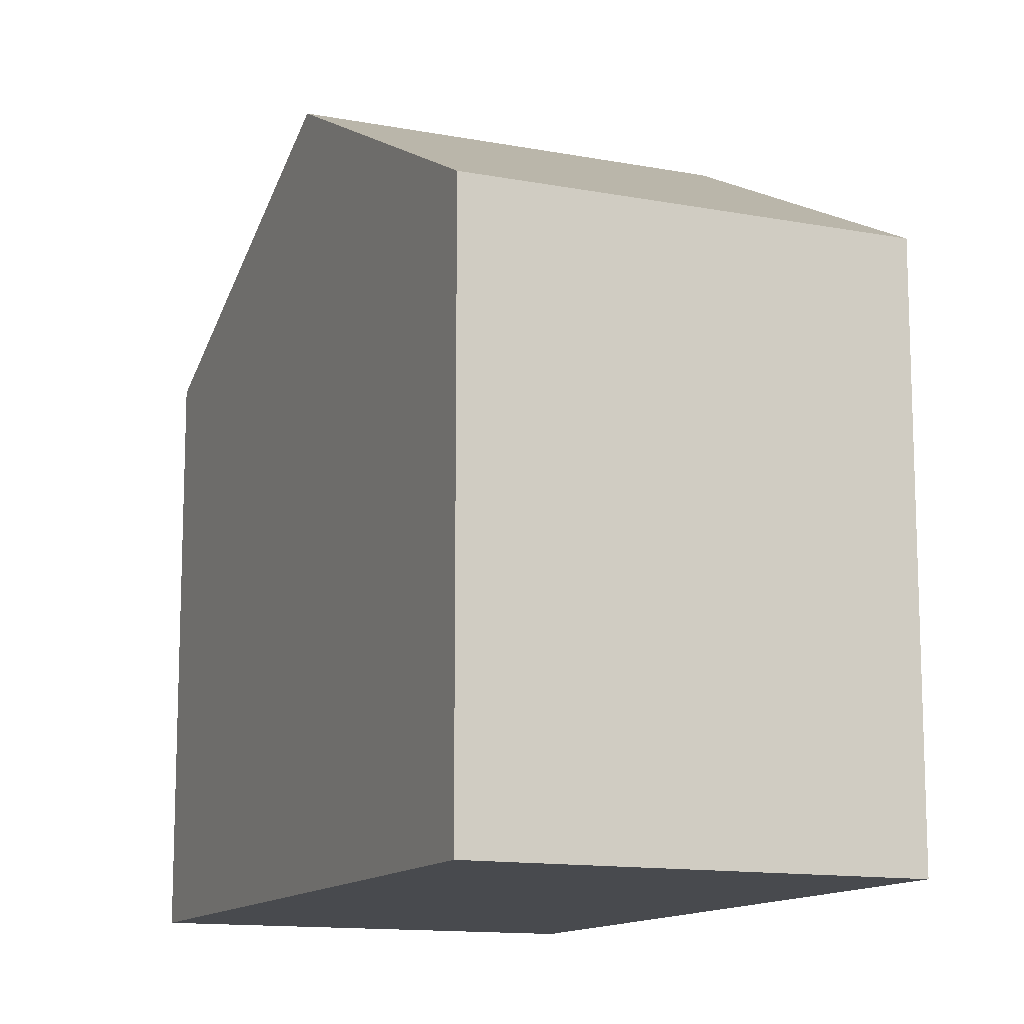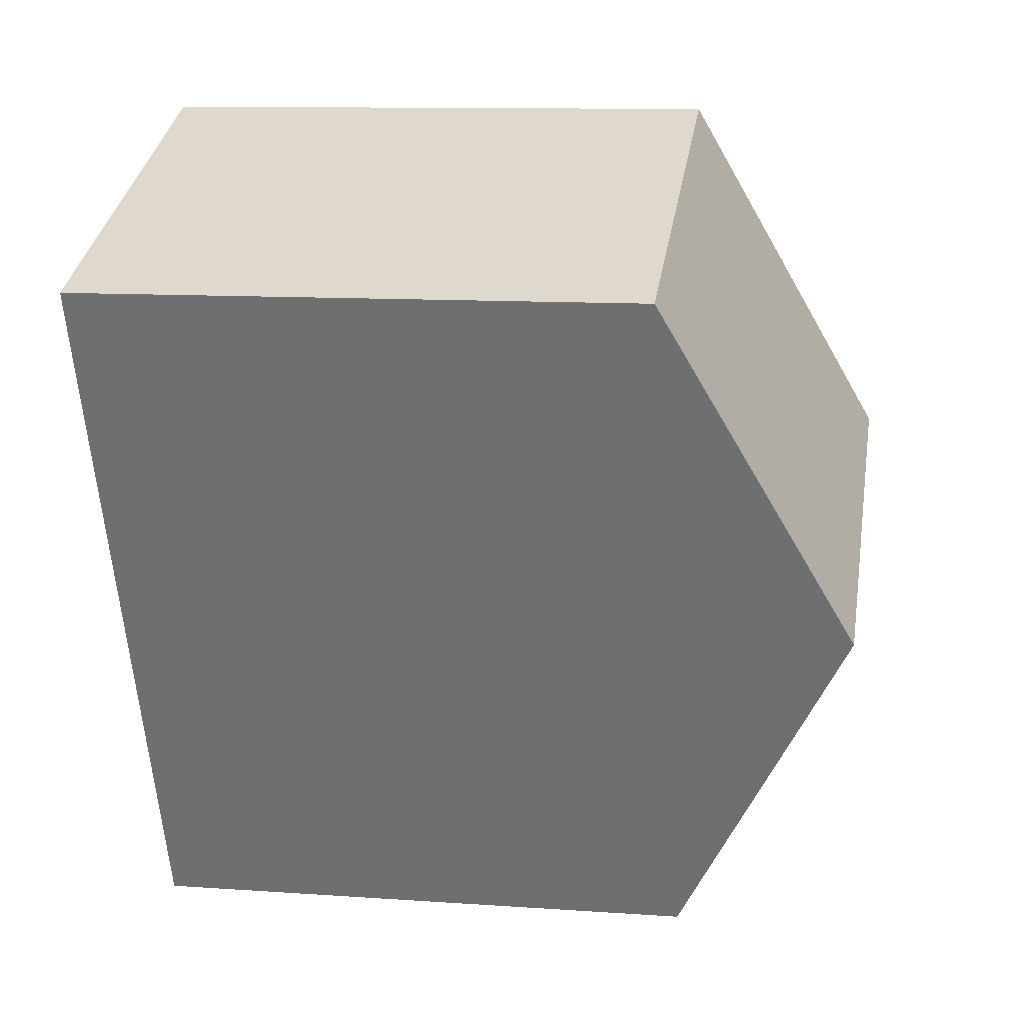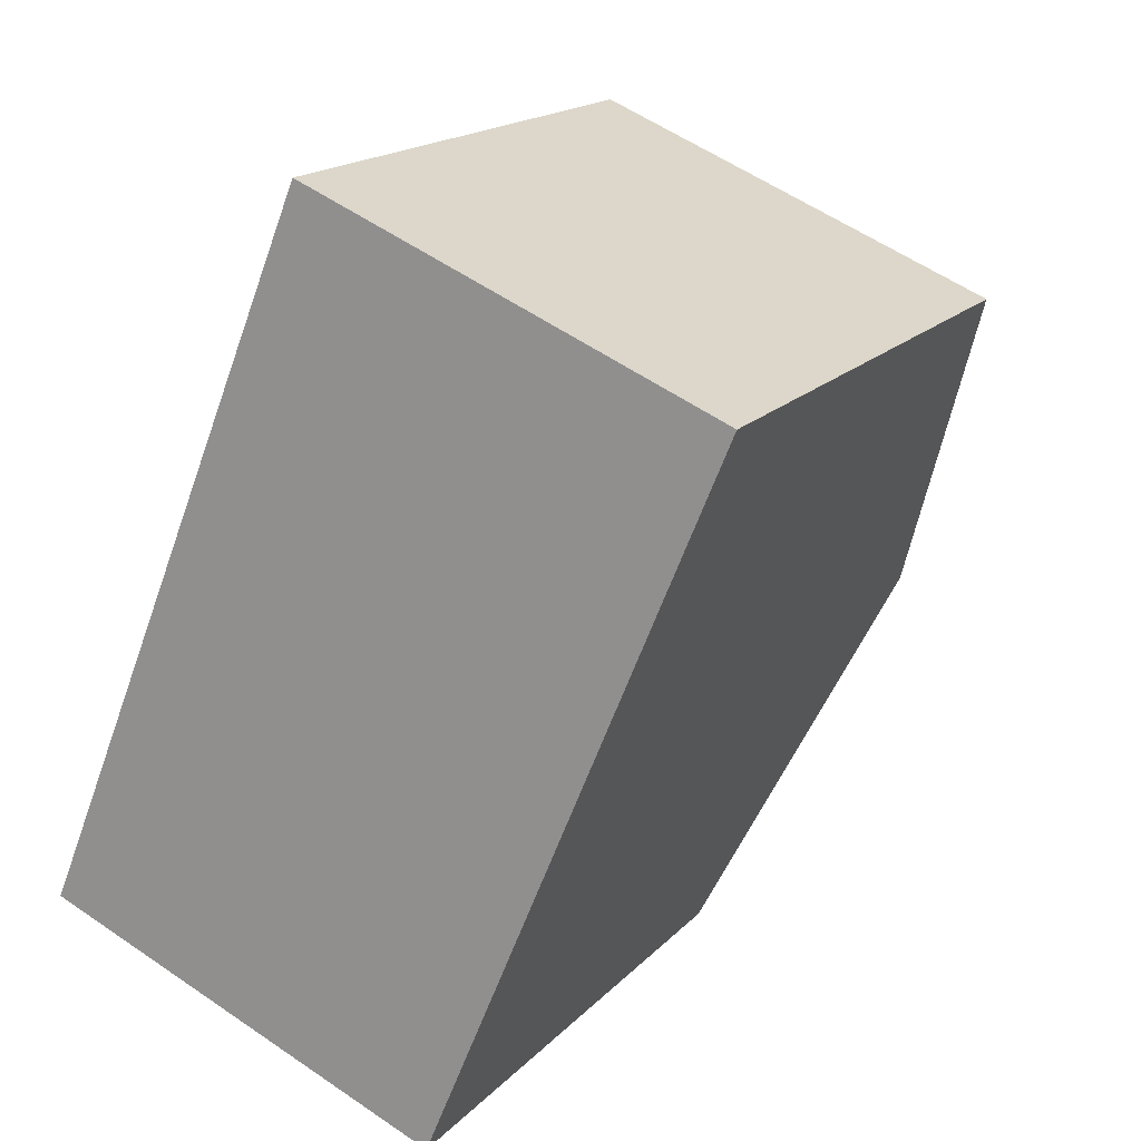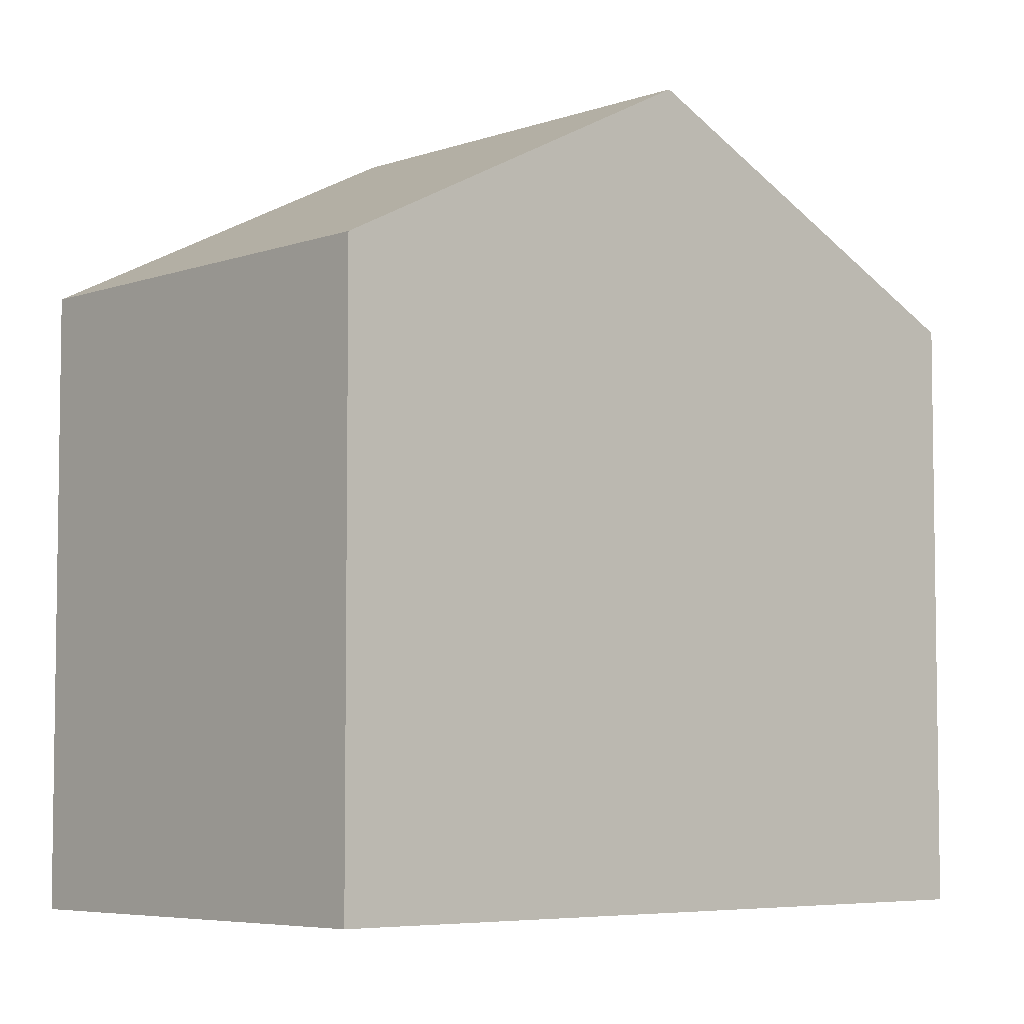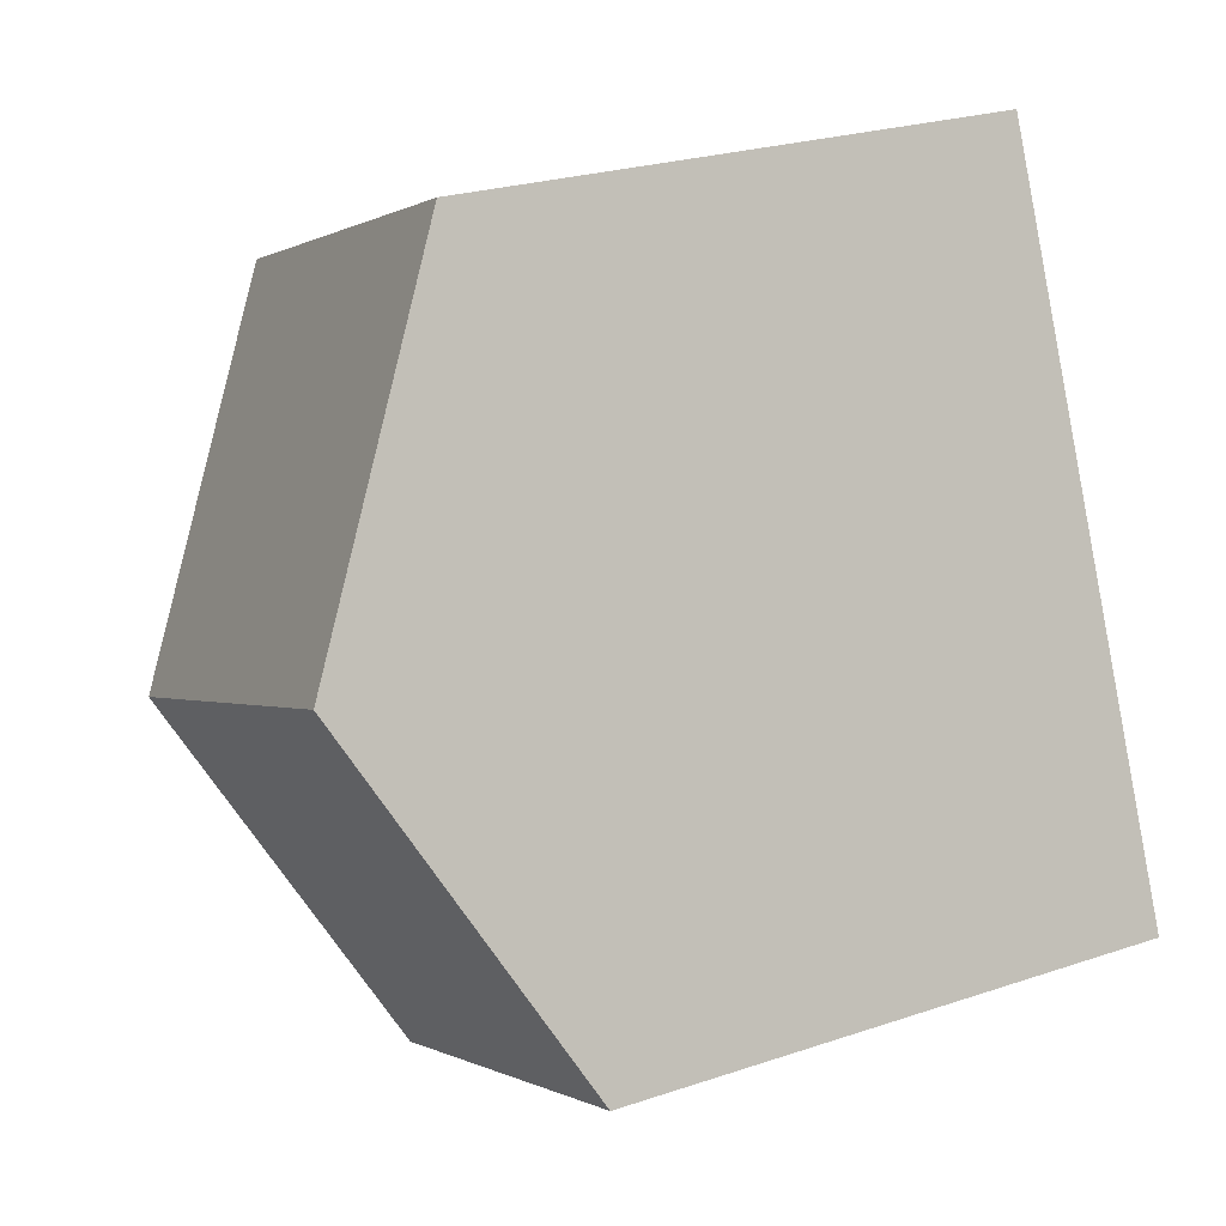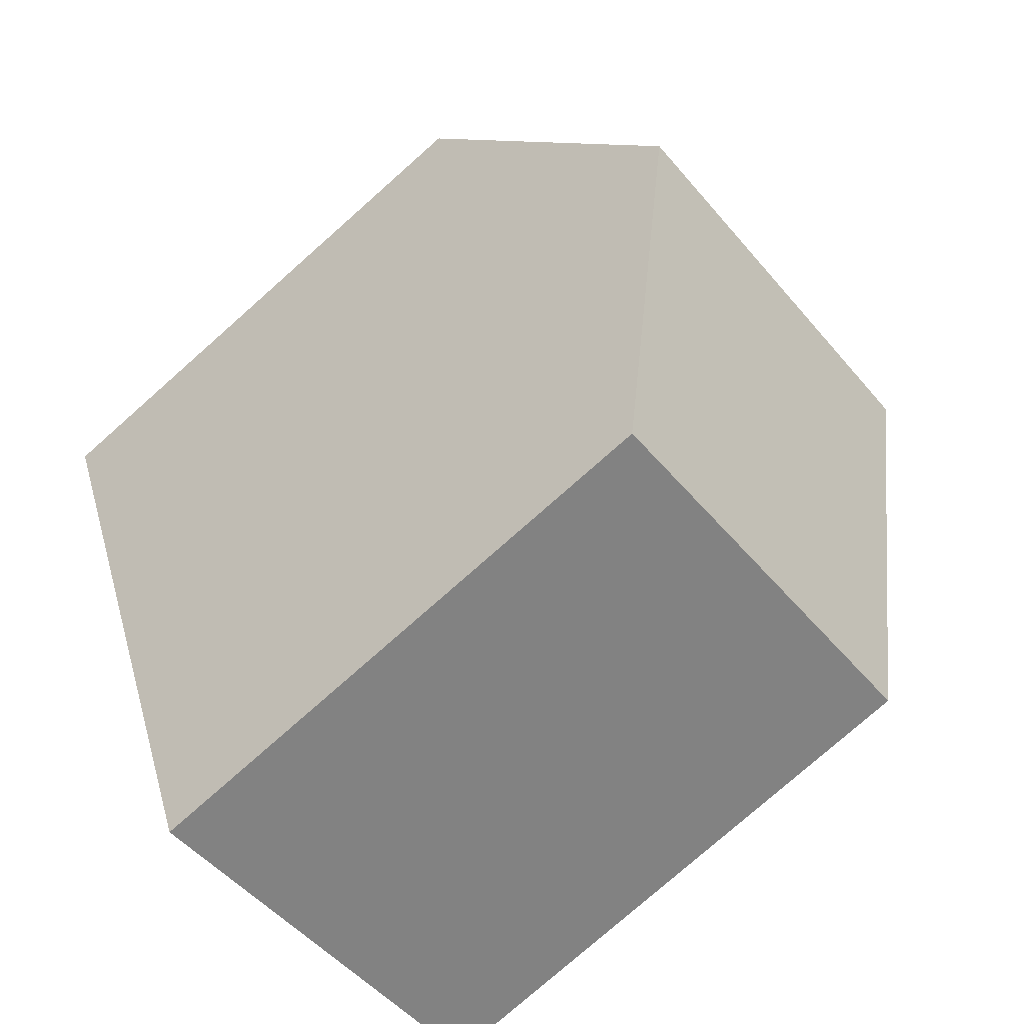
<metadata>
{"format":"obj","ext":"obj","renderer":"f3d","projection":"perspective","resolution":1024,"background":"white","views":[{"elev":-12.8,"azim":-1.5,"up":"+Y"},{"elev":11.2,"azim":99.8,"up":"+Z"},{"elev":17.3,"azim":28.0,"up":"+Z"},{"elev":-5.6,"azim":-110.0,"up":"+Y"},{"elev":24.8,"azim":-118.7,"up":"+Z"},{"elev":-77.5,"azim":131.5,"up":"+Z"}]}
</metadata>
<code>
v  4.758 6.583 1.629
v  2.518 4.964 6.115
v  6.028 4.964 4.681
v  1.26 6.583 3.059
v  3.488 4.965 -1.422
v  0 4.963 3.039e-16
v  3.488 8.707e-17 -1.422
v  0 0 0
v  2.518 -3.744e-16 6.115
v  1.26 -1.873e-16 3.059
v  6.028 -2.866e-16 4.681
v  4.758 -9.975e-17 1.629
g defaultobject
f 1 2 3
f 2 1 4
f 5 4 1
f 4 5 6
f 7 6 5
f 6 7 8
f 8 4 6
f 4 8 2
f 2 8 9
f 9 8 10
f 9 3 2
f 3 9 11
f 1 7 5
f 7 1 3
f 7 3 12
f 12 3 11
f 7 10 8
f 10 7 12
f 10 12 9
f 9 12 11

</code>
